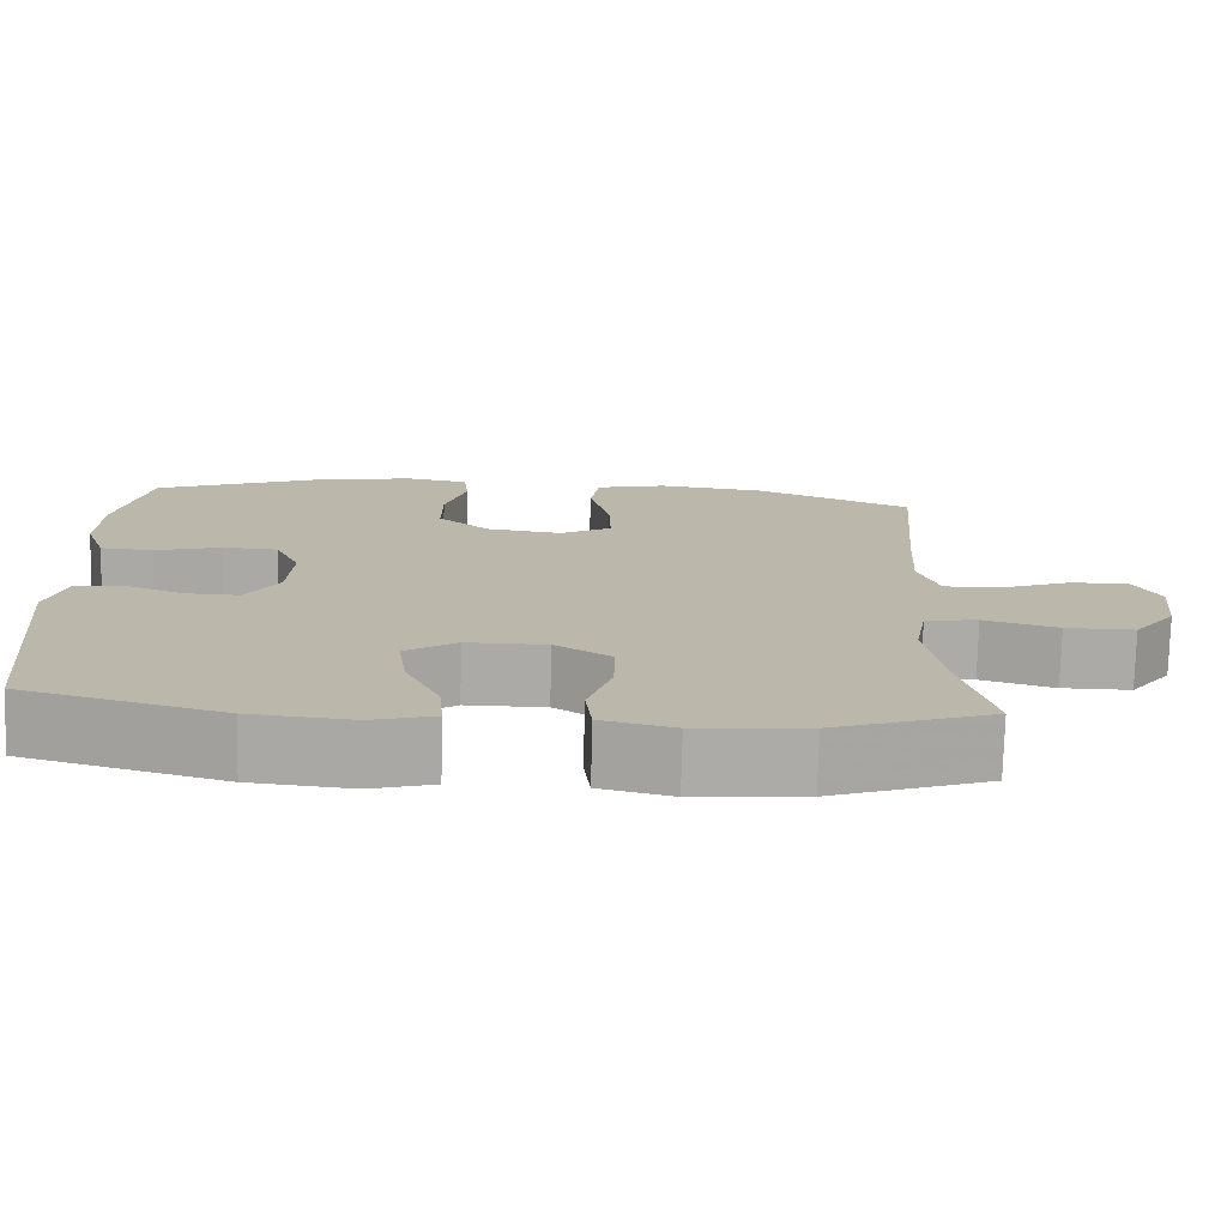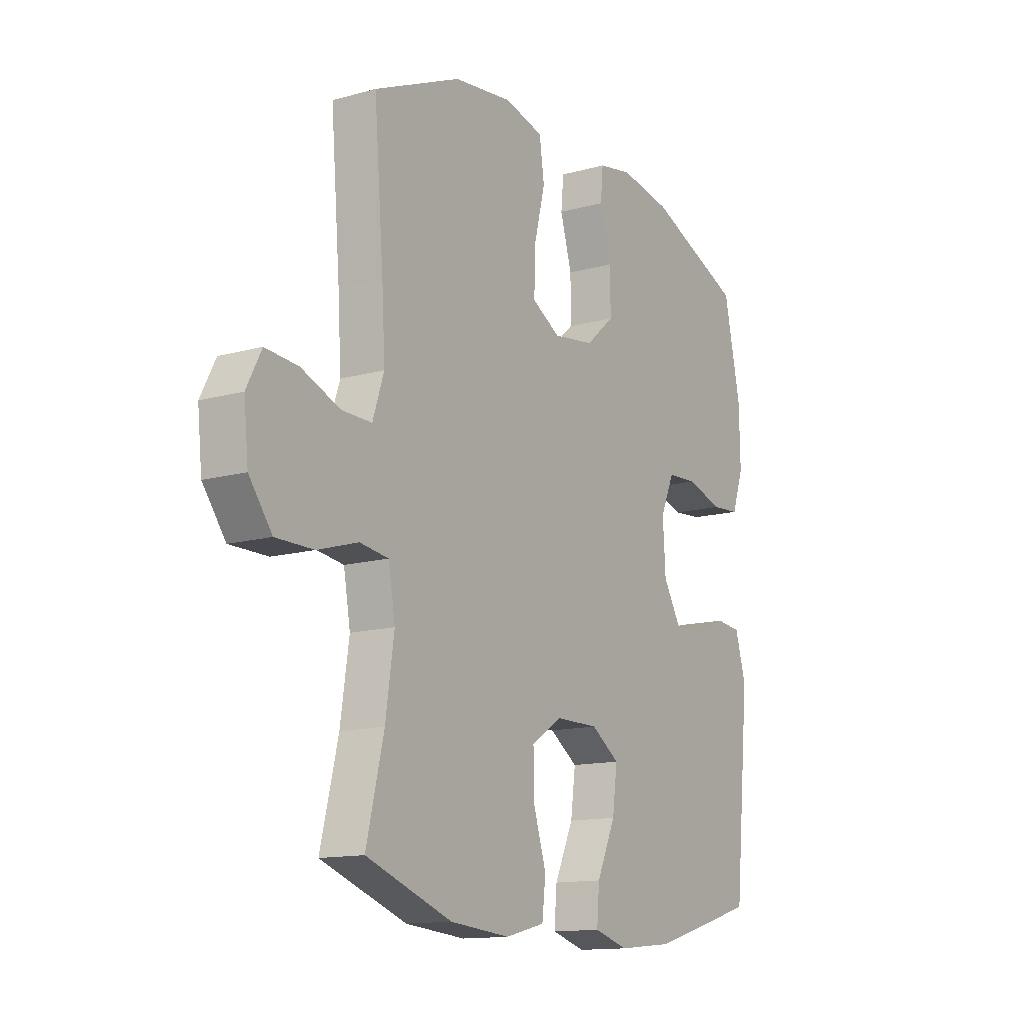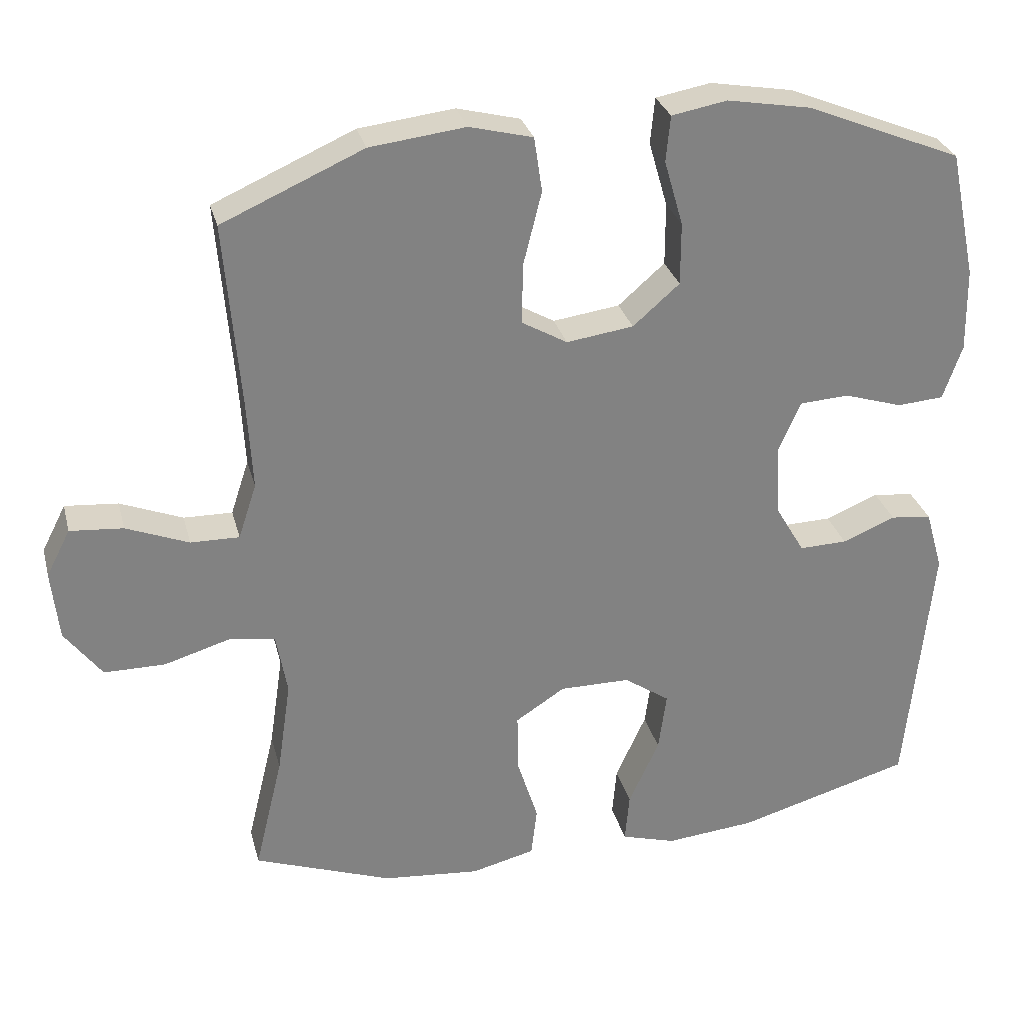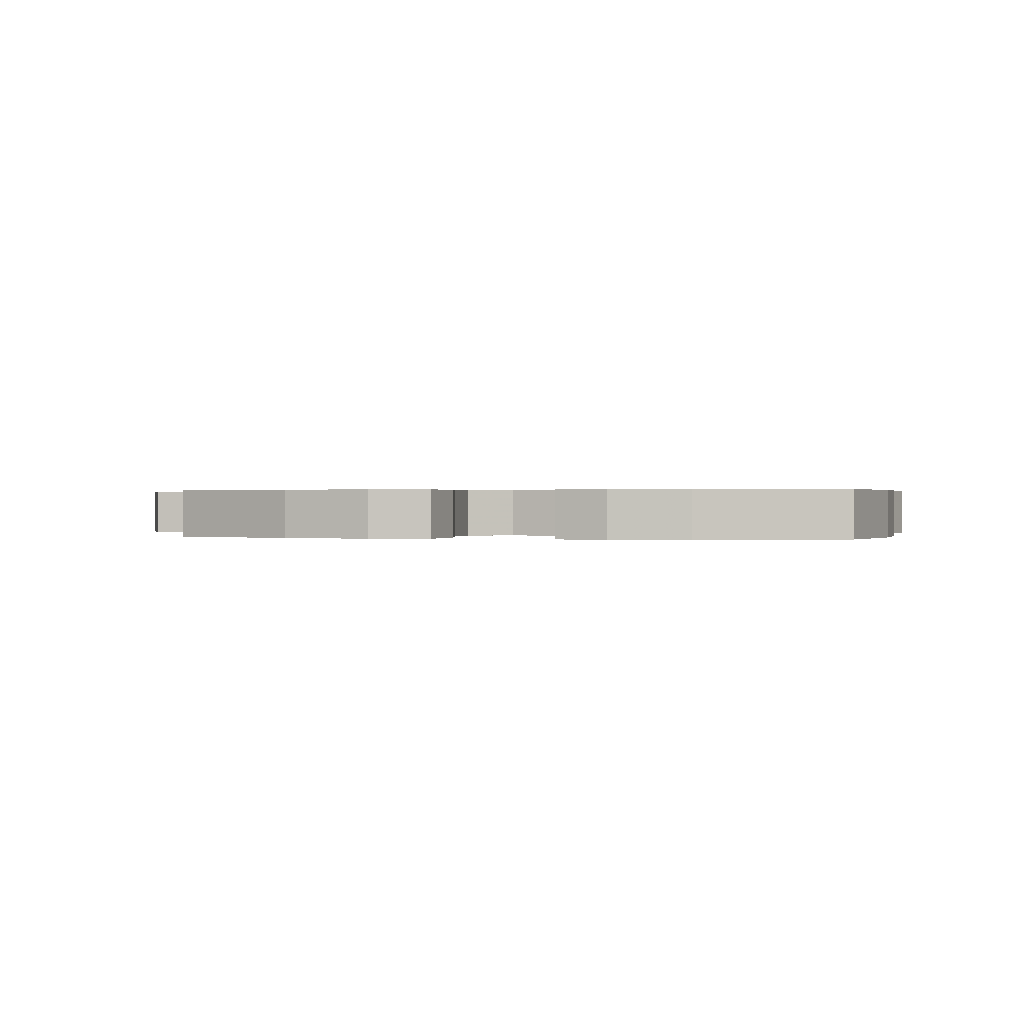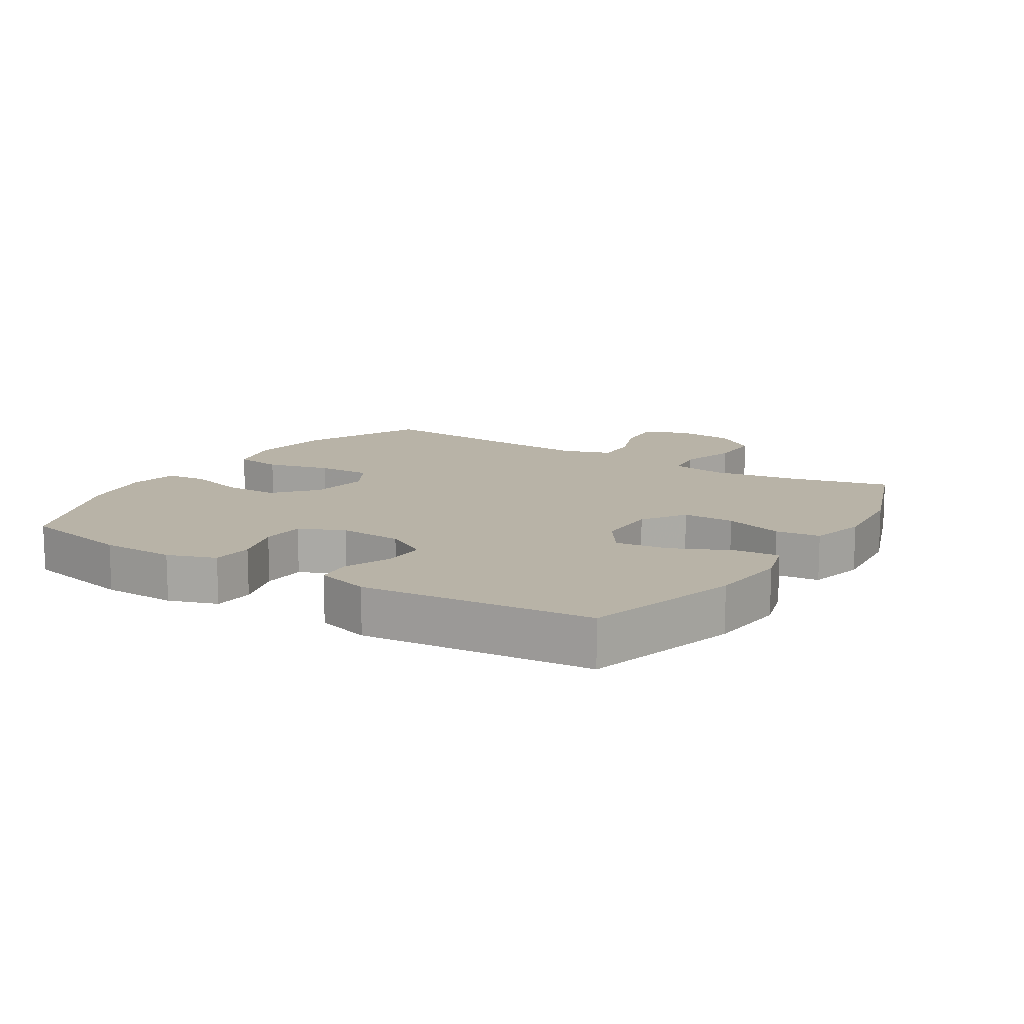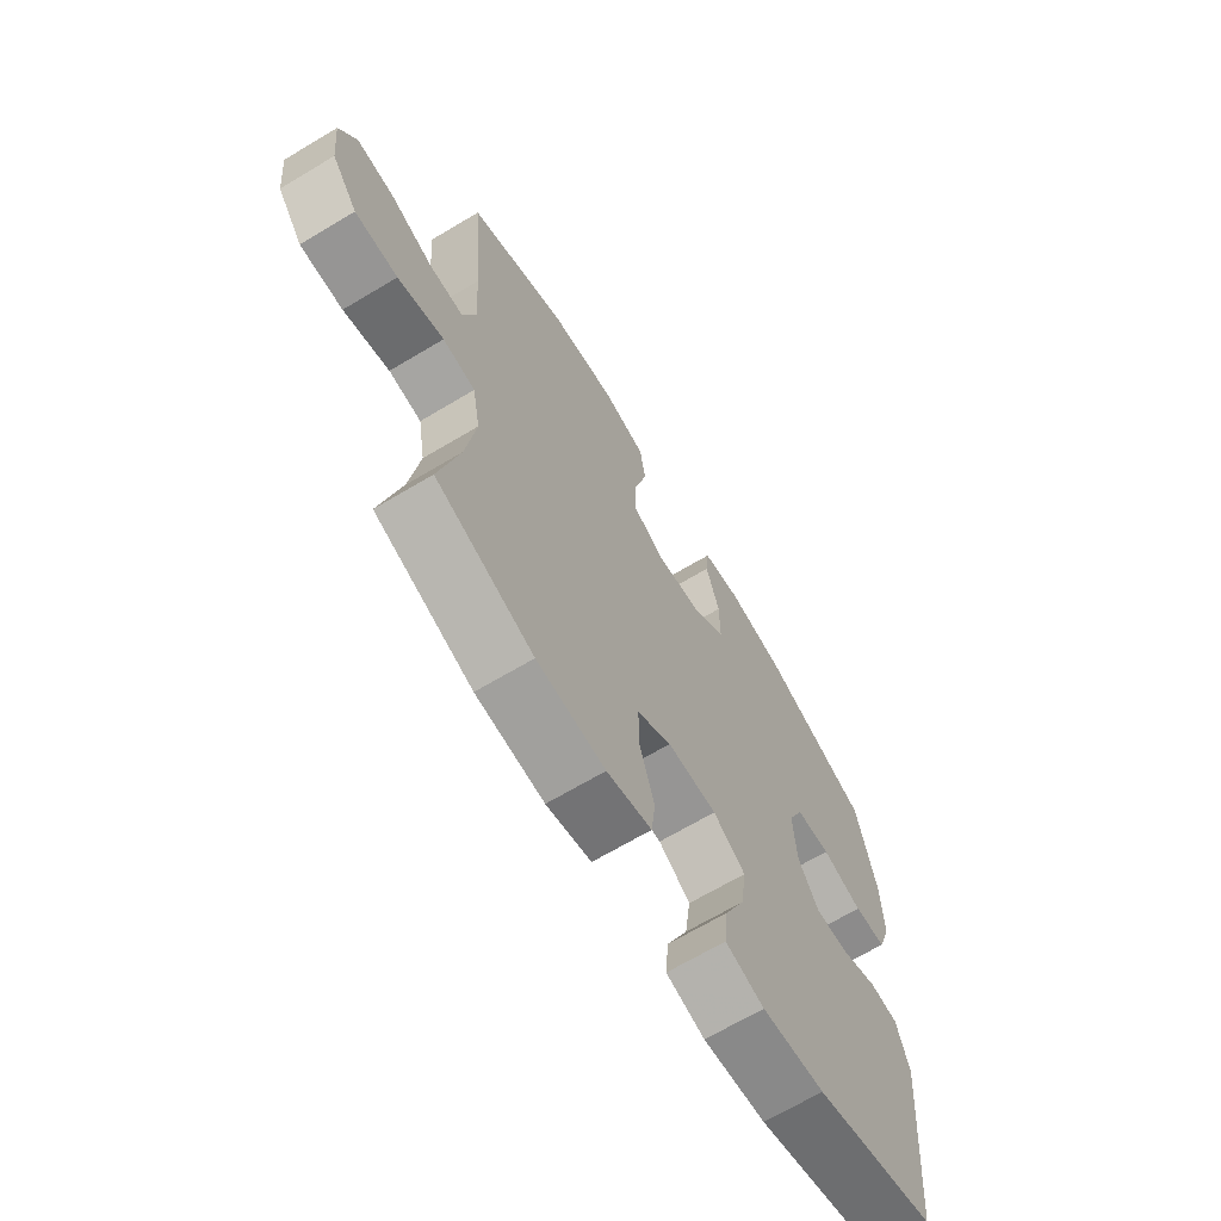
<metadata>
{"format":"obj","ext":"obj","renderer":"f3d","projection":"perspective","resolution":1024,"background":"white","views":[{"elev":-76.0,"azim":178.5,"up":"+Z"},{"elev":-13.5,"azim":-57.8,"up":"+Z"},{"elev":29.4,"azim":-14.0,"up":"+Z"},{"elev":0.3,"azim":13.7,"up":"+Y"},{"elev":12.7,"azim":122.1,"up":"+Y"},{"elev":-67.6,"azim":-59.1,"up":"+Z"}]}
</metadata>
<code>
v 0.5 0.07 0.5
v 0.537 0.07 0.325
v 0.539 0.07 0.21
v 0.513 0.07 0.135
v 0.449 0.07 0.13
v 0.369 0.07 0.155
v 0.301 0.07 0.151
v 0.27 0.07 0.081
v 0.276 0.07 -0.018
v 0.316 0.07 -0.086
v 0.382 0.07 -0.084
v 0.455 0.07 -0.054
v 0.511 0.07 -0.06
v 0.535 0.07 -0.143
v 0.5 0.07 -0.5
v 0.259 0.07 -0.569
v 0.136 0.07 -0.581
v 0.06 0.07 -0.559
v 0.066 0.07 -0.49
v 0.108 0.07 -0.398
v 0.119 0.07 -0.316
v 0.056 0.07 -0.273
v -0.041 0.07 -0.273
v -0.109 0.07 -0.317
v -0.108 0.07 -0.398
v -0.079 0.07 -0.49
v -0.087 0.07 -0.559
v -0.175 0.07 -0.581
v -0.309 0.07 -0.569
v -0.5 0.07 -0.5
v -0.461 0.07 -0.338
v -0.442 0.07 -0.209
v -0.457 0.07 -0.123
v -0.521 0.07 -0.114
v -0.611 0.07 -0.141
v -0.695 0.07 -0.141
v -0.746 0.07 -0.073
v -0.756 0.07 0.023
v -0.723 0.07 0.087
v -0.65 0.07 0.081
v -0.564 0.07 0.047
v -0.497 0.07 0.046
v -0.472 0.07 0.122
v -0.479 0.07 0.243
v -0.5 0.07 0.5
v -0.306 0.07 0.586
v -0.175 0.07 0.602
v -0.088 0.07 0.58
v -0.077 0.07 0.505
v -0.102 0.07 0.405
v -0.104 0.07 0.321
v -0.041 0.07 0.285
v 0.051 0.07 0.298
v 0.115 0.07 0.354
v 0.115 0.07 0.44
v 0.089 0.07 0.53
v 0.095 0.07 0.593
v 0.171 0.07 0.607
v 0.286 0.07 0.587
v 0.5 0 0.5
v 0.537 0 0.325
v 0.539 0 0.21
v 0.513 0 0.135
v 0.449 0 0.13
v 0.369 0 0.155
v 0.301 0 0.151
v 0.27 0 0.081
v 0.276 0 -0.018
v 0.316 0 -0.086
v 0.382 0 -0.084
v 0.455 0 -0.054
v 0.511 0 -0.06
v 0.535 0 -0.143
v 0.5 0 -0.5
v 0.259 0 -0.569
v 0.136 0 -0.581
v 0.06 0 -0.559
v 0.066 0 -0.49
v 0.108 0 -0.398
v 0.119 0 -0.316
v 0.056 0 -0.273
v -0.041 0 -0.273
v -0.109 0 -0.317
v -0.108 0 -0.398
v -0.079 0 -0.49
v -0.087 0 -0.559
v -0.175 0 -0.581
v -0.309 0 -0.569
v -0.5 0 -0.5
v -0.461 0 -0.338
v -0.442 0 -0.209
v -0.457 0 -0.123
v -0.521 0 -0.114
v -0.611 0 -0.141
v -0.695 0 -0.141
v -0.746 0 -0.073
v -0.756 0 0.023
v -0.723 0 0.087
v -0.65 0 0.081
v -0.564 0 0.047
v -0.497 0 0.046
v -0.472 0 0.122
v -0.479 0 0.243
v -0.5 0 0.5
v -0.306 0 0.586
v -0.175 0 0.602
v -0.088 0 0.58
v -0.077 0 0.505
v -0.102 0 0.405
v -0.104 0 0.321
v -0.041 0 0.285
v 0.051 0 0.298
v 0.115 0 0.354
v 0.115 0 0.44
v 0.089 0 0.53
v 0.095 0 0.593
v 0.171 0 0.607
v 0.286 0 0.587
f 4 5 6
f 3 4 6
f 2 3 6
f 1 2 6
f 59 1 6
f 58 59 6
f 57 58 6
f 56 57 6
f 55 56 6
f 54 55 6 7
f 53 54 7 8
f 52 53 8 9
f 51 52 9 10
f 48 49 50
f 47 48 50
f 46 47 50
f 45 46 50
f 44 45 50
f 43 44 50 51
f 42 43 51 10
f 39 40 41
f 38 39 41
f 37 38 41
f 36 37 41
f 35 36 41
f 34 35 41
f 41 42 10
f 34 41 10
f 33 34 10
f 29 30 31
f 28 29 31
f 27 28 31
f 26 27 31
f 25 26 31
f 24 25 31 32
f 23 24 32 33
f 18 19 20
f 17 18 20
f 16 17 20
f 15 16 20
f 14 15 20
f 13 14 20
f 12 13 20
f 11 12 20
f 11 20 21
f 33 10 11
f 23 33 11
f 22 23 11
f 11 21 22
f 65 64 63
f 65 63 62
f 65 62 61
f 65 61 60
f 65 60 118
f 65 118 117
f 65 117 116
f 65 116 115
f 65 115 114
f 66 65 114 113
f 67 66 113 112
f 68 67 112 111
f 69 68 111 110
f 109 108 107
f 109 107 106
f 109 106 105
f 109 105 104
f 109 104 103
f 110 109 103 102
f 69 110 102 101
f 100 99 98
f 100 98 97
f 100 97 96
f 100 96 95
f 100 95 94
f 100 94 93
f 69 101 100
f 69 100 93
f 69 93 92
f 90 89 88
f 90 88 87
f 90 87 86
f 90 86 85
f 90 85 84
f 91 90 84 83
f 92 91 83 82
f 79 78 77
f 79 77 76
f 79 76 75
f 79 75 74
f 79 74 73
f 79 73 72
f 79 72 71
f 79 71 70
f 80 79 70
f 70 69 92
f 70 92 82
f 70 82 81
f 81 80 70
f 1 60 61 2
f 2 61 62 3
f 3 62 63 4
f 4 63 64 5
f 5 64 65 6
f 6 65 66 7
f 7 66 67 8
f 8 67 68 9
f 9 68 69 10
f 10 69 70 11
f 11 70 71 12
f 12 71 72 13
f 13 72 73 14
f 14 73 74 15
f 15 74 75 16
f 16 75 76 17
f 17 76 77 18
f 18 77 78 19
f 19 78 79 20
f 20 79 80 21
f 21 80 81 22
f 22 81 82 23
f 23 82 83 24
f 24 83 84 25
f 25 84 85 26
f 26 85 86 27
f 27 86 87 28
f 28 87 88 29
f 29 88 89 30
f 30 89 90 31
f 31 90 91 32
f 32 91 92 33
f 33 92 93 34
f 34 93 94 35
f 35 94 95 36
f 36 95 96 37
f 37 96 97 38
f 38 97 98 39
f 39 98 99 40
f 40 99 100 41
f 41 100 101 42
f 42 101 102 43
f 43 102 103 44
f 44 103 104 45
f 45 104 105 46
f 46 105 106 47
f 47 106 107 48
f 48 107 108 49
f 49 108 109 50
f 50 109 110 51
f 51 110 111 52
f 52 111 112 53
f 53 112 113 54
f 54 113 114 55
f 55 114 115 56
f 56 115 116 57
f 57 116 117 58
f 58 117 118 59
f 59 118 60 1

</code>
